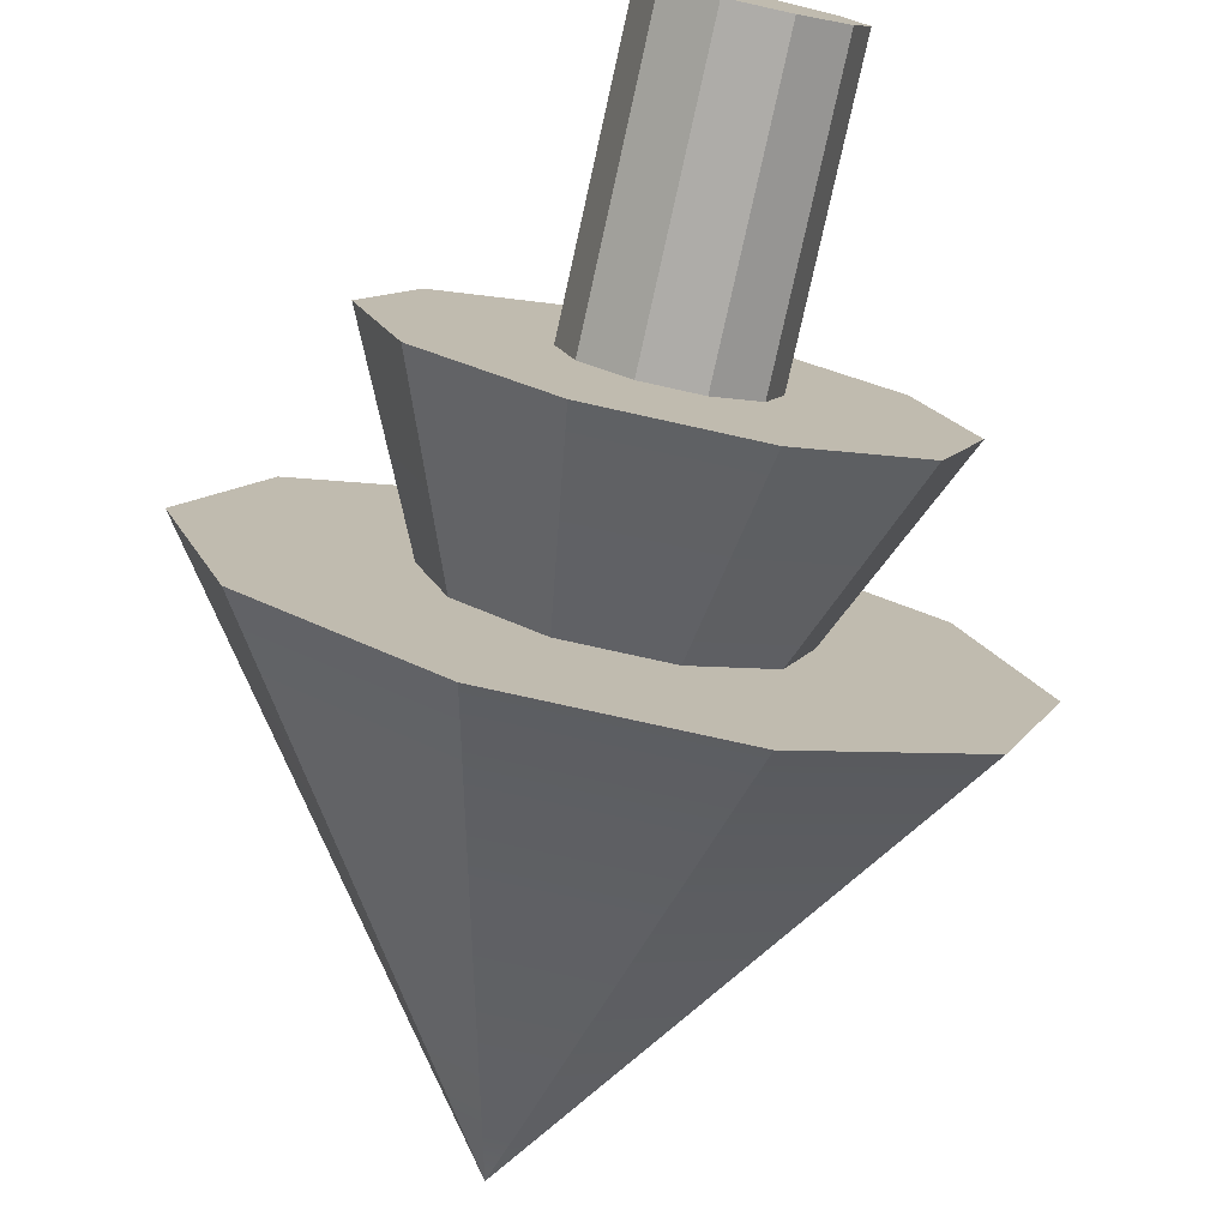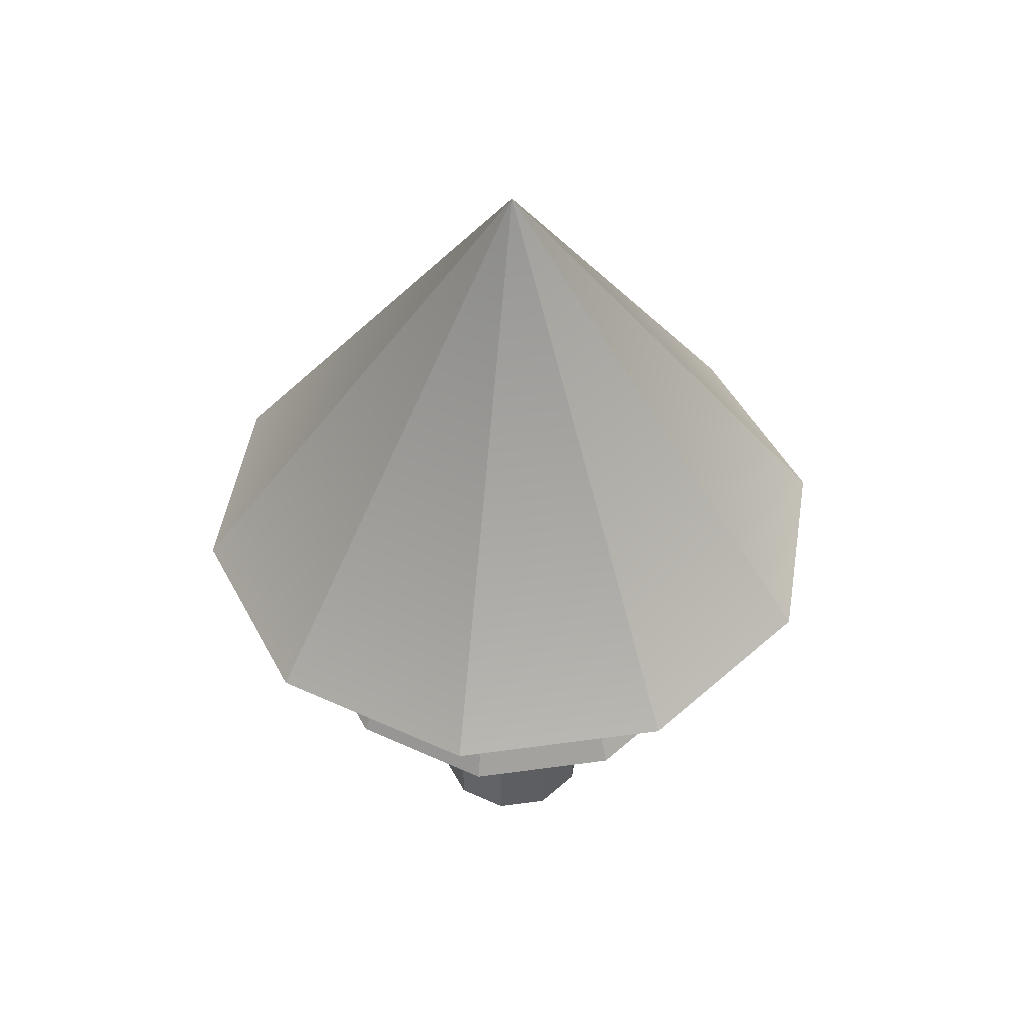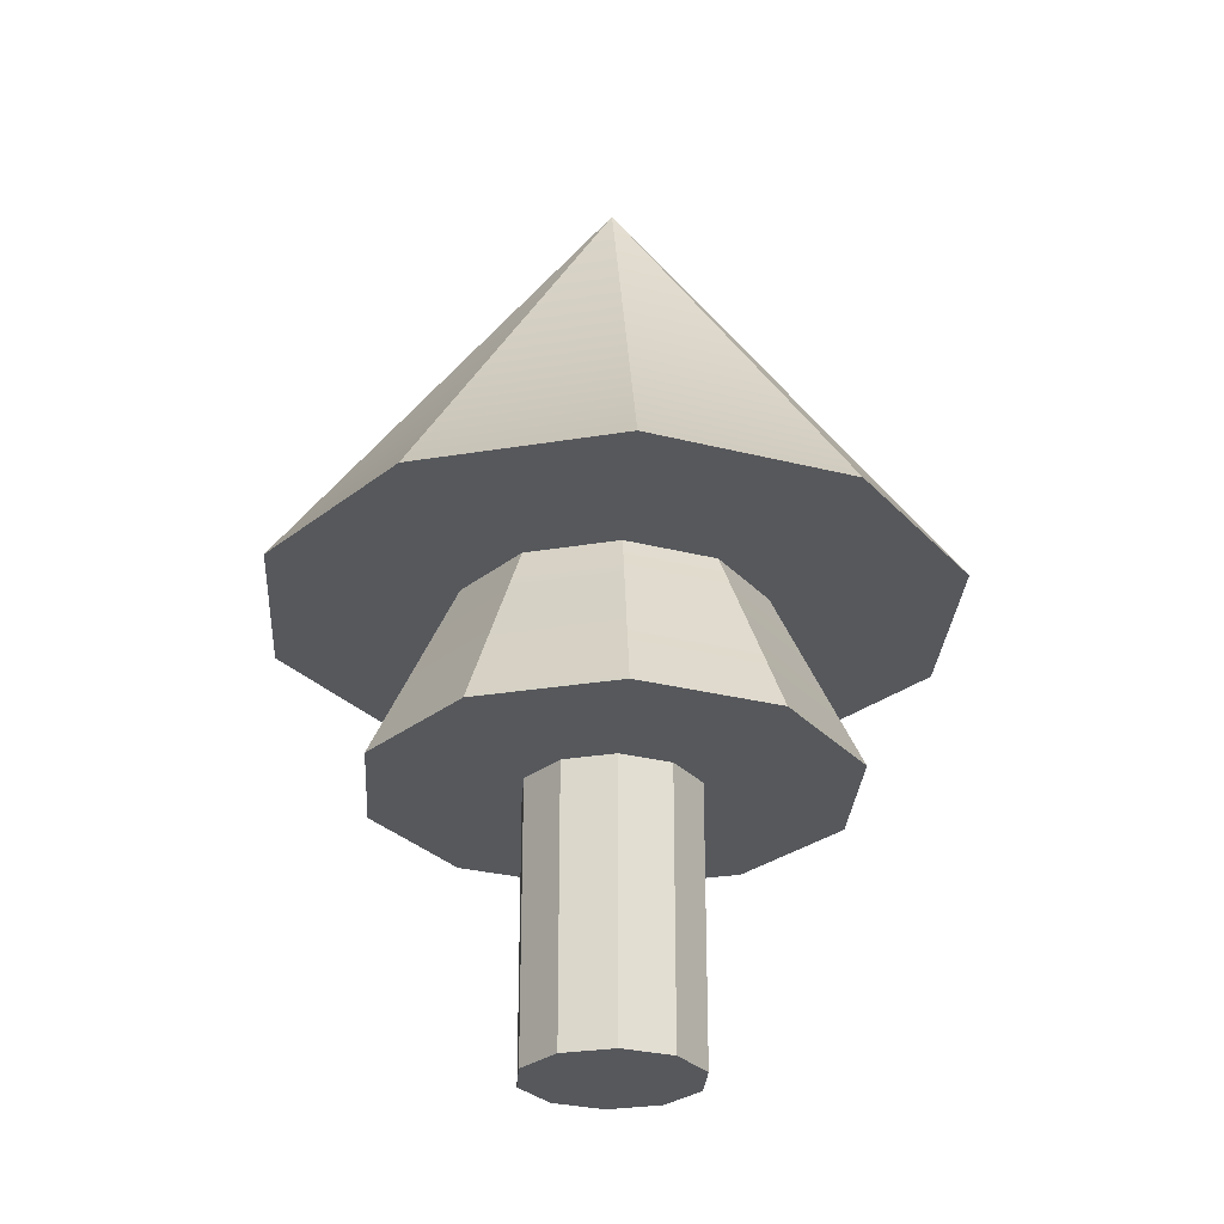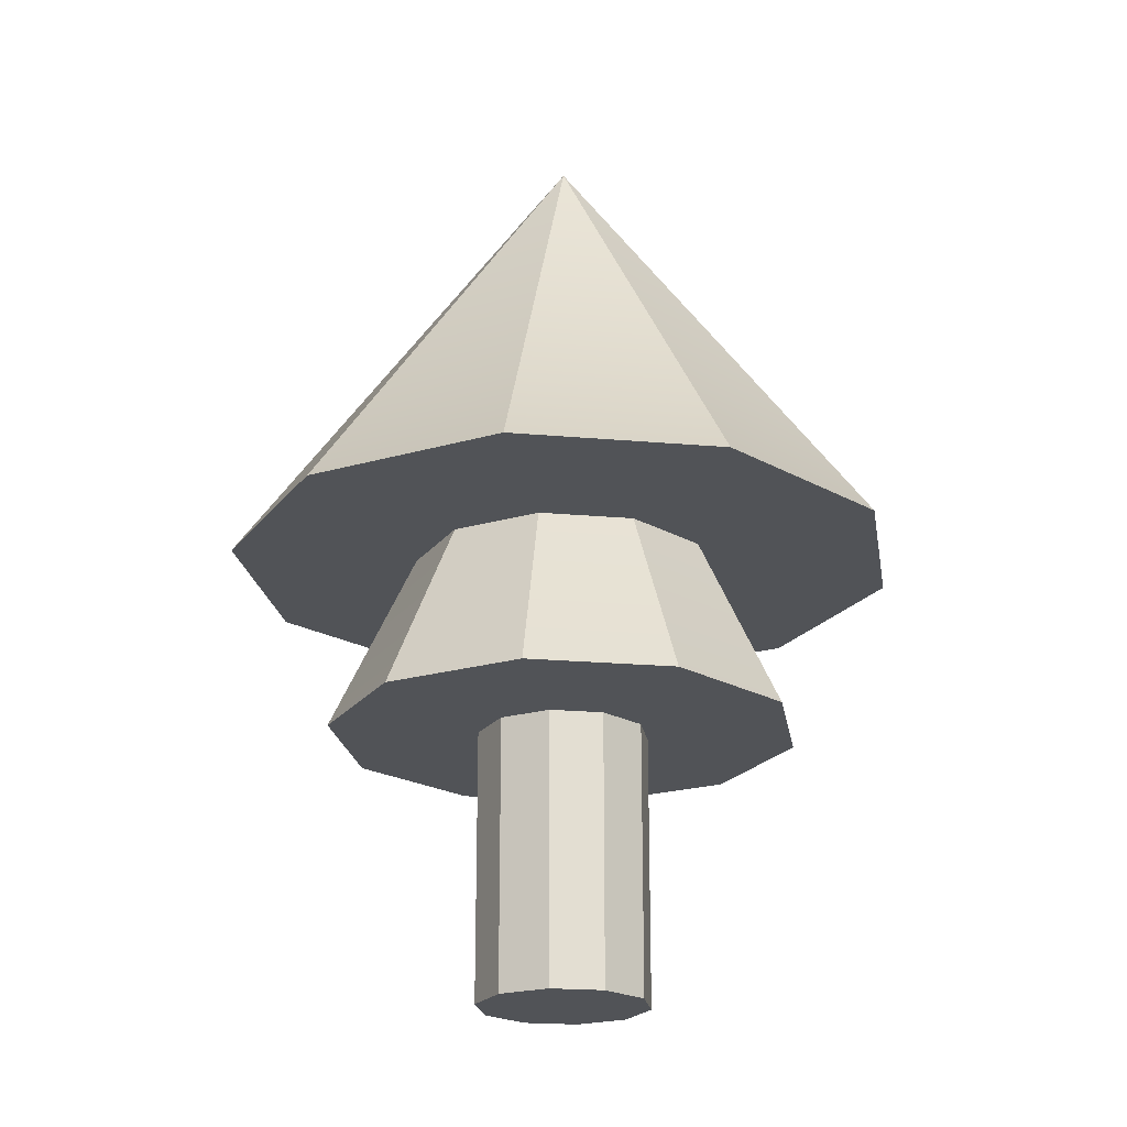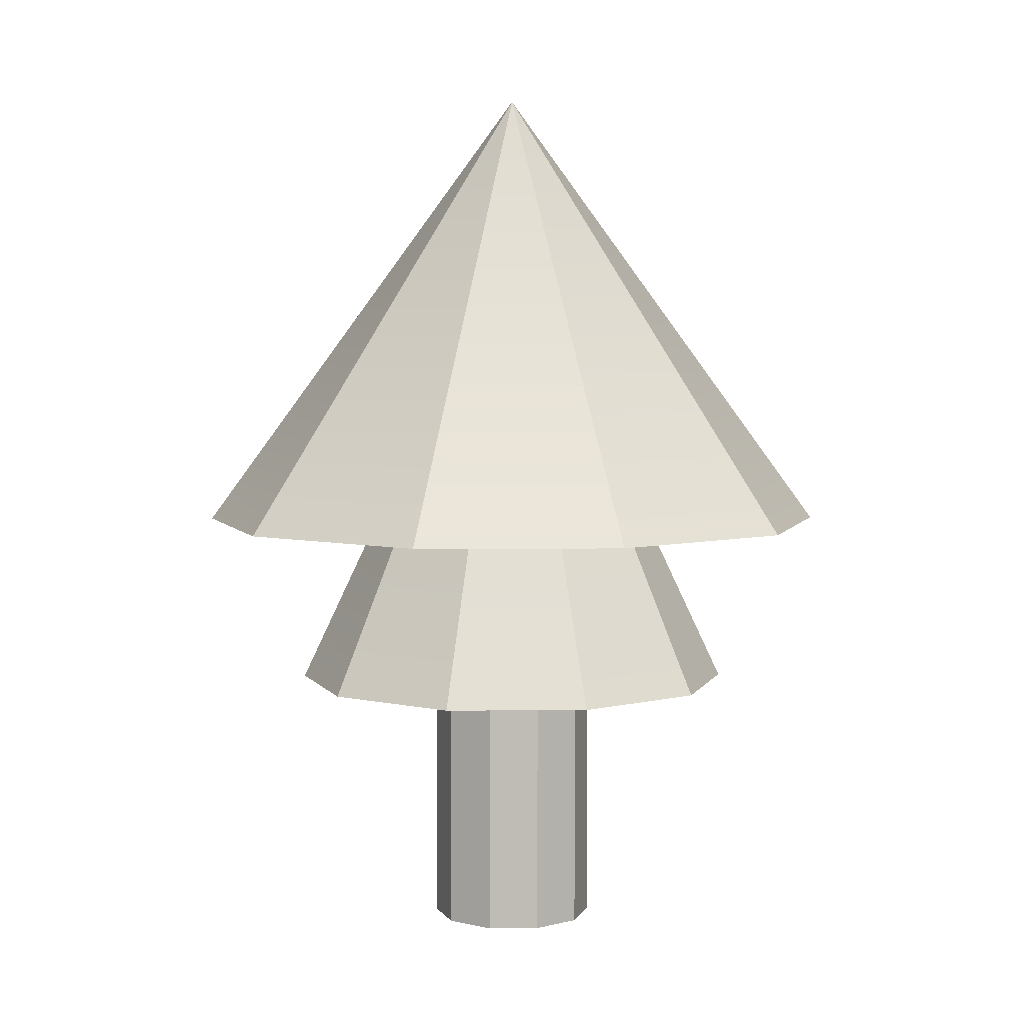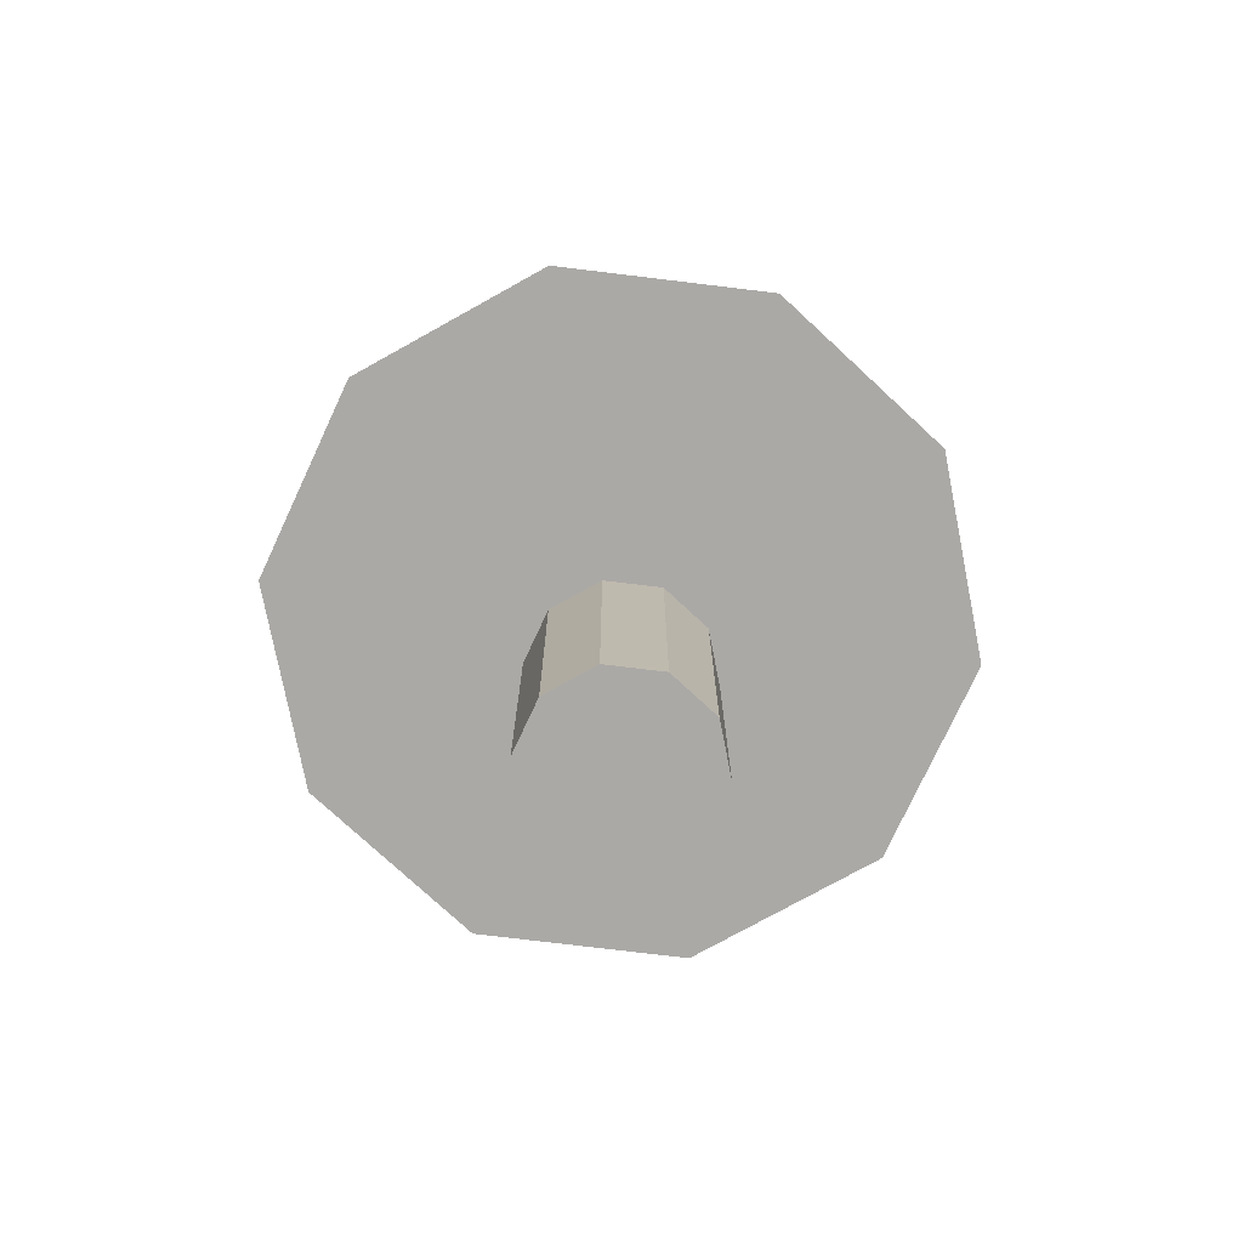
<metadata>
{"format":"obj","ext":"obj","renderer":"f3d","projection":"perspective","resolution":1024,"background":"white","views":[{"elev":-77.0,"azim":-12.5,"up":"+Z"},{"elev":47.9,"azim":171.2,"up":"+Y"},{"elev":-27.7,"azim":-165.6,"up":"+Y"},{"elev":-21.8,"azim":-152.8,"up":"+Y"},{"elev":5.3,"azim":178.8,"up":"+Y"},{"elev":-75.6,"azim":-114.9,"up":"+Y"}]}
</metadata>
<code>
v 0.8859 0 -0.6436
v 0.3384 0 -1.041
v 0.8859 4.576 -0.6436
v 0.8859 4.576 -0.6436
v 0.3384 0 -1.041
v 0.3384 4.576 -1.041
v 0.3384 0 -1.041
v -0.3384 0 -1.041
v 0.3384 4.576 -1.041
v 0.3384 4.576 -1.041
v -0.3384 0 -1.041
v -0.3384 4.576 -1.041
v -0.3384 0 -1.041
v -0.8859 0 -0.6436
v -0.3384 4.576 -1.041
v -0.3384 4.576 -1.041
v -0.8859 0 -0.6436
v -0.8859 4.576 -0.6436
v -0.8859 0 -0.6436
v -1.095 0 0
v -0.8859 4.576 -0.6436
v -0.8859 4.576 -0.6436
v -1.095 0 0
v -1.095 4.576 0
v -1.095 0 0
v -0.8859 0 0.6436
v -1.095 4.576 0
v -1.095 4.576 0
v -0.8859 0 0.6436
v -0.8859 4.576 0.6436
v -0.8859 0 0.6436
v -0.3384 0 1.041
v -0.8859 4.576 0.6436
v -0.8859 4.576 0.6436
v -0.3384 0 1.041
v -0.3384 4.576 1.041
v -0.3384 0 1.041
v 0.3384 0 1.041
v -0.3384 4.576 1.041
v -0.3384 4.576 1.041
v 0.3384 0 1.041
v 0.3384 4.576 1.041
v 0.3384 0 1.041
v 0.8859 0 0.6436
v 0.3384 4.576 1.041
v 0.3384 4.576 1.041
v 0.8859 0 0.6436
v 0.8859 4.576 0.6436
v 0.8859 0 0.6436
v 1.095 0 0
v 0.8859 4.576 0.6436
v 0.8859 4.576 0.6436
v 1.095 0 0
v 1.095 4.576 0
v 1.095 0 0
v 0.8859 0 -0.6436
v 1.095 4.576 0
v 1.095 4.576 0
v 0.8859 0 -0.6436
v 0.8859 4.576 -0.6436
v 0.3384 0 -1.041
v 0.8859 0 -0.6436
v 0 0 0
v -0.3384 0 -1.041
v 0.3384 0 -1.041
v 0 0 0
v -0.8859 0 -0.6436
v -0.3384 0 -1.041
v 0 0 0
v -1.095 0 0
v -0.8859 0 -0.6436
v 0 0 0
v -0.8859 0 0.6436
v -1.095 0 0
v 0 0 0
v -0.3384 0 1.041
v -0.8859 0 0.6436
v 0 0 0
v 0.3384 0 1.041
v -0.3384 0 1.041
v 0 0 0
v 0.8859 0 0.6436
v 0.3384 0 1.041
v 0 0 0
v 1.095 0 0
v 0.8859 0 0.6436
v 0 0 0
v 0.8859 0 -0.6436
v 1.095 0 0
v 0 0 0
v 3.494 5.761 -2.539
v 4.319 5.761 0
v 1.335 5.761 -4.108
v 4.319 5.761 0
v 3.494 5.761 2.539
v 1.335 5.761 -4.108
v 3.494 5.761 2.539
v 1.335 5.761 4.108
v 1.335 5.761 -4.108
v 1.335 5.761 4.108
v -1.335 5.761 4.108
v 1.335 5.761 -4.108
v -1.335 5.761 4.108
v -3.494 5.761 2.539
v 1.335 5.761 -4.108
v -3.494 5.761 2.539
v -4.319 5.761 0
v 1.335 5.761 -4.108
v -4.319 5.761 0
v -3.494 5.761 -2.539
v 1.335 5.761 -4.108
v -3.494 5.761 -2.539
v -1.335 5.761 -4.108
v 1.335 5.761 -4.108
v 3.494 5.761 -2.539
v 1.335 5.761 -4.108
v 0 11.69 0
v 1.335 5.761 -4.108
v -1.335 5.761 -4.108
v 0 11.69 0
v -1.335 5.761 -4.108
v -3.494 5.761 -2.539
v 0 11.69 0
v -3.494 5.761 -2.539
v -4.319 5.761 0
v 0 11.69 0
v -4.319 5.761 0
v -3.494 5.761 2.539
v 0 11.69 0
v -3.494 5.761 2.539
v -1.335 5.761 4.108
v 0 11.69 0
v -1.335 5.761 4.108
v 1.335 5.761 4.108
v 0 11.69 0
v 1.335 5.761 4.108
v 3.494 5.761 2.539
v 0 11.69 0
v 3.494 5.761 2.539
v 4.319 5.761 0
v 0 11.69 0
v 4.319 5.761 0
v 3.494 5.761 -2.539
v 0 11.69 0
v 2.432 3.468 -1.767
v 3.006 3.468 0
v 0.9288 3.468 -2.858
v 3.006 3.468 0
v 2.432 3.468 1.767
v 0.9288 3.468 -2.858
v 2.432 3.468 1.767
v 0.9288 3.468 2.858
v 0.9288 3.468 -2.858
v 0.9288 3.468 2.858
v -0.9288 3.468 2.858
v 0.9288 3.468 -2.858
v -0.9288 3.468 2.858
v -2.432 3.468 1.767
v 0.9288 3.468 -2.858
v -2.432 3.468 1.767
v -3.006 3.468 0
v 0.9288 3.468 -2.858
v -3.006 3.468 0
v -2.432 3.468 -1.767
v 0.9288 3.468 -2.858
v -2.432 3.468 -1.767
v -0.9288 3.468 -2.858
v 0.9288 3.468 -2.858
v 2.432 3.468 -1.767
v 0.9288 3.468 -2.858
v 0 9.88 0
v 0.9288 3.468 -2.858
v -0.9288 3.468 -2.858
v 0 9.88 0
v -0.9288 3.468 -2.858
v -2.432 3.468 -1.767
v 0 9.88 0
v -2.432 3.468 -1.767
v -3.006 3.468 0
v 0 9.88 0
v -3.006 3.468 0
v -2.432 3.468 1.767
v 0 9.88 0
v -2.432 3.468 1.767
v -0.9288 3.468 2.858
v 0 9.88 0
v -0.9288 3.468 2.858
v 0.9288 3.468 2.858
v 0 9.88 0
v 0.9288 3.468 2.858
v 2.432 3.468 1.767
v 0 9.88 0
v 2.432 3.468 1.767
v 3.006 3.468 0
v 0 9.88 0
v 3.006 3.468 0
v 2.432 3.468 -1.767
v 0 9.88 0
v 0.8859 0 -0.6436
v 0.3384 0 -1.041
v 0.8859 4.576 -0.6436
v 0.8859 4.576 -0.6436
v 0.3384 0 -1.041
v 0.3384 4.576 -1.041
v 0.3384 0 -1.041
v -0.3384 0 -1.041
v 0.3384 4.576 -1.041
v 0.3384 4.576 -1.041
v -0.3384 0 -1.041
v -0.3384 4.576 -1.041
v -0.3384 0 -1.041
v -0.8859 0 -0.6436
v -0.3384 4.576 -1.041
v -0.3384 4.576 -1.041
v -0.8859 0 -0.6436
v -0.8859 4.576 -0.6436
v -0.8859 0 -0.6436
v -1.095 0 0
v -0.8859 4.576 -0.6436
v -0.8859 4.576 -0.6436
v -1.095 0 0
v -1.095 4.576 0
v -1.095 0 0
v -0.8859 0 0.6436
v -1.095 4.576 0
v -1.095 4.576 0
v -0.8859 0 0.6436
v -0.8859 4.576 0.6436
v -0.8859 0 0.6436
v -0.3384 0 1.041
v -0.8859 4.576 0.6436
v -0.8859 4.576 0.6436
v -0.3384 0 1.041
v -0.3384 4.576 1.041
v -0.3384 0 1.041
v 0.3384 0 1.041
v -0.3384 4.576 1.041
v -0.3384 4.576 1.041
v 0.3384 0 1.041
v 0.3384 4.576 1.041
v 0.3384 0 1.041
v 0.8859 0 0.6436
v 0.3384 4.576 1.041
v 0.3384 4.576 1.041
v 0.8859 0 0.6436
v 0.8859 4.576 0.6436
v 0.8859 0 0.6436
v 1.095 0 0
v 0.8859 4.576 0.6436
v 0.8859 4.576 0.6436
v 1.095 0 0
v 1.095 4.576 0
v 1.095 0 0
v 0.8859 0 -0.6436
v 1.095 4.576 0
v 1.095 4.576 0
v 0.8859 0 -0.6436
v 0.8859 4.576 -0.6436
v 0.3384 0 -1.041
v 0.8859 0 -0.6436
v 0 0 0
v -0.3384 0 -1.041
v 0.3384 0 -1.041
v 0 0 0
v -0.8859 0 -0.6436
v -0.3384 0 -1.041
v 0 0 0
v -1.095 0 0
v -0.8859 0 -0.6436
v 0 0 0
v -0.8859 0 0.6436
v -1.095 0 0
v 0 0 0
v -0.3384 0 1.041
v -0.8859 0 0.6436
v 0 0 0
v 0.3384 0 1.041
v -0.3384 0 1.041
v 0 0 0
v 0.8859 0 0.6436
v 0.3384 0 1.041
v 0 0 0
v 1.095 0 0
v 0.8859 0 0.6436
v 0 0 0
v 0.8859 0 -0.6436
v 1.095 0 0
v 0 0 0
v 3.494 5.761 -2.539
v 4.319 5.761 0
v 1.335 5.761 -4.108
v 4.319 5.761 0
v 3.494 5.761 2.539
v 1.335 5.761 -4.108
v 3.494 5.761 2.539
v 1.335 5.761 4.108
v 1.335 5.761 -4.108
v 1.335 5.761 4.108
v -1.335 5.761 4.108
v 1.335 5.761 -4.108
v -1.335 5.761 4.108
v -3.494 5.761 2.539
v 1.335 5.761 -4.108
v -3.494 5.761 2.539
v -4.319 5.761 0
v 1.335 5.761 -4.108
v -4.319 5.761 0
v -3.494 5.761 -2.539
v 1.335 5.761 -4.108
v -3.494 5.761 -2.539
v -1.335 5.761 -4.108
v 1.335 5.761 -4.108
v 3.494 5.761 -2.539
v 1.335 5.761 -4.108
v 0 11.69 0
v 1.335 5.761 -4.108
v -1.335 5.761 -4.108
v 0 11.69 0
v -1.335 5.761 -4.108
v -3.494 5.761 -2.539
v 0 11.69 0
v -3.494 5.761 -2.539
v -4.319 5.761 0
v 0 11.69 0
v -4.319 5.761 0
v -3.494 5.761 2.539
v 0 11.69 0
v -3.494 5.761 2.539
v -1.335 5.761 4.108
v 0 11.69 0
v -1.335 5.761 4.108
v 1.335 5.761 4.108
v 0 11.69 0
v 1.335 5.761 4.108
v 3.494 5.761 2.539
v 0 11.69 0
v 3.494 5.761 2.539
v 4.319 5.761 0
v 0 11.69 0
v 4.319 5.761 0
v 3.494 5.761 -2.539
v 0 11.69 0
v 2.432 3.468 -1.767
v 3.006 3.468 0
v 0.9288 3.468 -2.858
v 3.006 3.468 0
v 2.432 3.468 1.767
v 0.9288 3.468 -2.858
v 2.432 3.468 1.767
v 0.9288 3.468 2.858
v 0.9288 3.468 -2.858
v 0.9288 3.468 2.858
v -0.9288 3.468 2.858
v 0.9288 3.468 -2.858
v -0.9288 3.468 2.858
v -2.432 3.468 1.767
v 0.9288 3.468 -2.858
v -2.432 3.468 1.767
v -3.006 3.468 0
v 0.9288 3.468 -2.858
v -3.006 3.468 0
v -2.432 3.468 -1.767
v 0.9288 3.468 -2.858
v -2.432 3.468 -1.767
v -0.9288 3.468 -2.858
v 0.9288 3.468 -2.858
v 2.432 3.468 -1.767
v 0.9288 3.468 -2.858
v 0 9.88 0
v 0.9288 3.468 -2.858
v -0.9288 3.468 -2.858
v 0 9.88 0
v -0.9288 3.468 -2.858
v -2.432 3.468 -1.767
v 0 9.88 0
v -2.432 3.468 -1.767
v -3.006 3.468 0
v 0 9.88 0
v -3.006 3.468 0
v -2.432 3.468 1.767
v 0 9.88 0
v -2.432 3.468 1.767
v -0.9288 3.468 2.858
v 0 9.88 0
v -0.9288 3.468 2.858
v 0.9288 3.468 2.858
v 0 9.88 0
v 0.9288 3.468 2.858
v 2.432 3.468 1.767
v 0 9.88 0
v 2.432 3.468 1.767
v 3.006 3.468 0
v 0 9.88 0
v 3.006 3.468 0
v 2.432 3.468 -1.767
v 0 9.88 0
f 1 2 3
f 4 5 6
f 7 8 9
f 10 11 12
f 13 14 15
f 16 17 18
f 19 20 21
f 22 23 24
f 25 26 27
f 28 29 30
f 31 32 33
f 34 35 36
f 37 38 39
f 40 41 42
f 43 44 45
f 46 47 48
f 49 50 51
f 52 53 54
f 55 56 57
f 58 59 60
f 61 62 63
f 64 65 66
f 67 68 69
f 70 71 72
f 73 74 75
f 76 77 78
f 79 80 81
f 82 83 84
f 85 86 87
f 88 89 90
f 91 92 93
f 94 95 96
f 97 98 99
f 100 101 102
f 103 104 105
f 106 107 108
f 109 110 111
f 112 113 114
f 115 116 117
f 118 119 120
f 121 122 123
f 124 125 126
f 127 128 129
f 130 131 132
f 133 134 135
f 136 137 138
f 139 140 141
f 142 143 144
f 145 146 147
f 148 149 150
f 151 152 153
f 154 155 156
f 157 158 159
f 160 161 162
f 163 164 165
f 166 167 168
f 169 170 171
f 172 173 174
f 175 176 177
f 178 179 180
f 181 182 183
f 184 185 186
f 187 188 189
f 190 191 192
f 193 194 195
f 196 197 198
f 199 200 201
f 202 203 204
f 205 206 207
f 208 209 210
f 211 212 213
f 214 215 216
f 217 218 219
f 220 221 222
f 223 224 225
f 226 227 228
f 229 230 231
f 232 233 234
f 235 236 237
f 238 239 240
f 241 242 243
f 244 245 246
f 247 248 249
f 250 251 252
f 253 254 255
f 256 257 258
f 259 260 261
f 262 263 264
f 265 266 267
f 268 269 270
f 271 272 273
f 274 275 276
f 277 278 279
f 280 281 282
f 283 284 285
f 286 287 288
f 289 290 291
f 292 293 294
f 295 296 297
f 298 299 300
f 301 302 303
f 304 305 306
f 307 308 309
f 310 311 312
f 313 314 315
f 316 317 318
f 319 320 321
f 322 323 324
f 325 326 327
f 328 329 330
f 331 332 333
f 334 335 336
f 337 338 339
f 340 341 342
f 343 344 345
f 346 347 348
f 349 350 351
f 352 353 354
f 355 356 357
f 358 359 360
f 361 362 363
f 364 365 366
f 367 368 369
f 370 371 372
f 373 374 375
f 376 377 378
f 379 380 381
f 382 383 384
f 385 386 387
f 388 389 390
f 391 392 393
f 394 395 396

</code>
